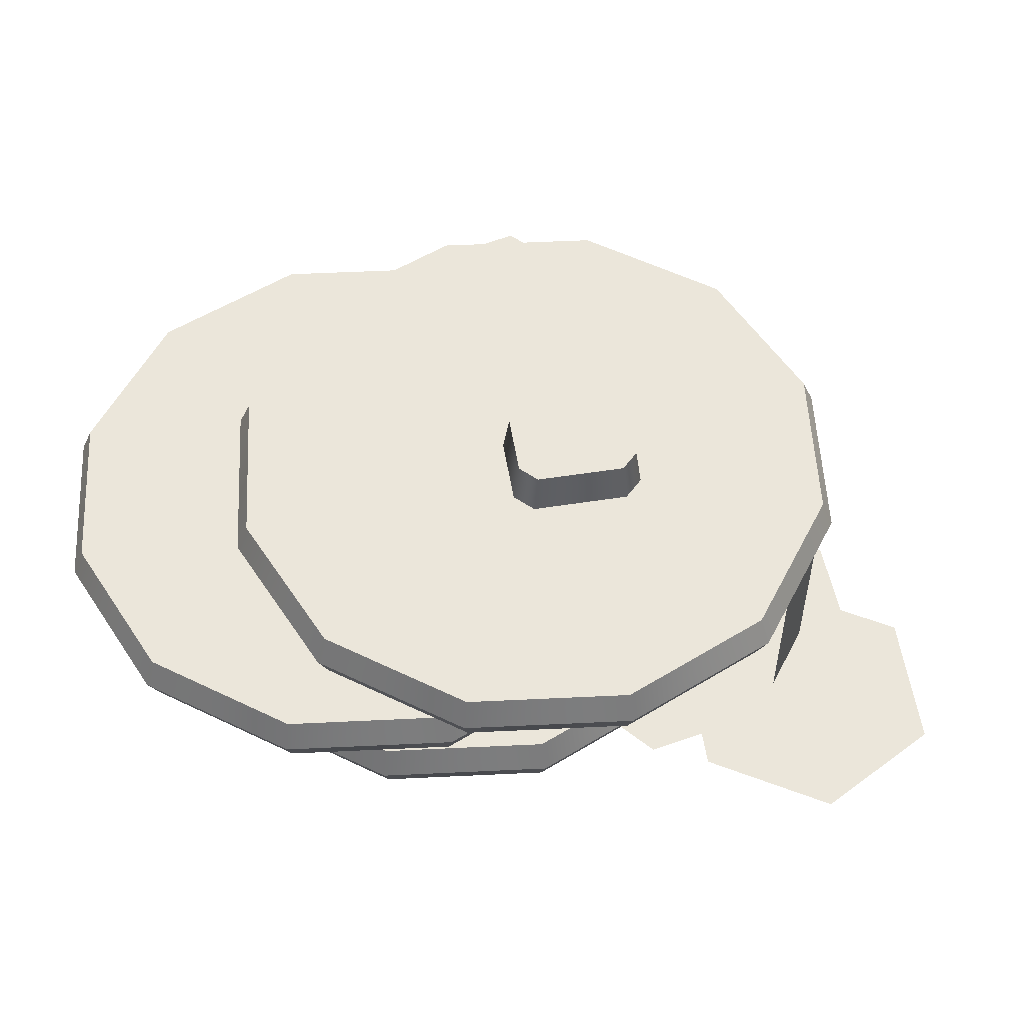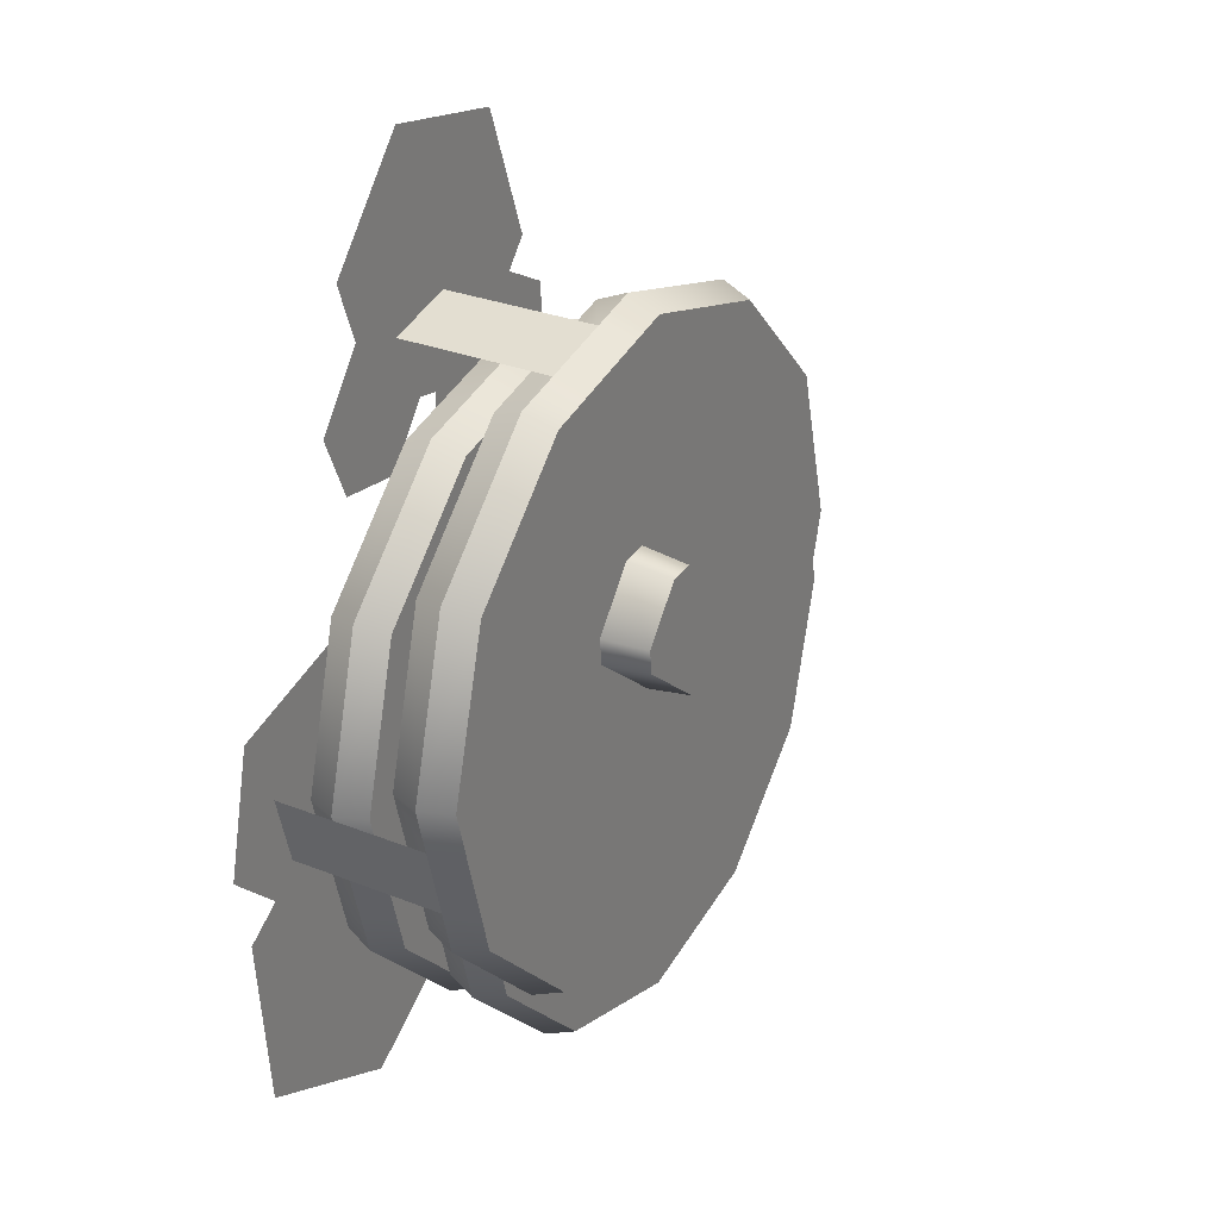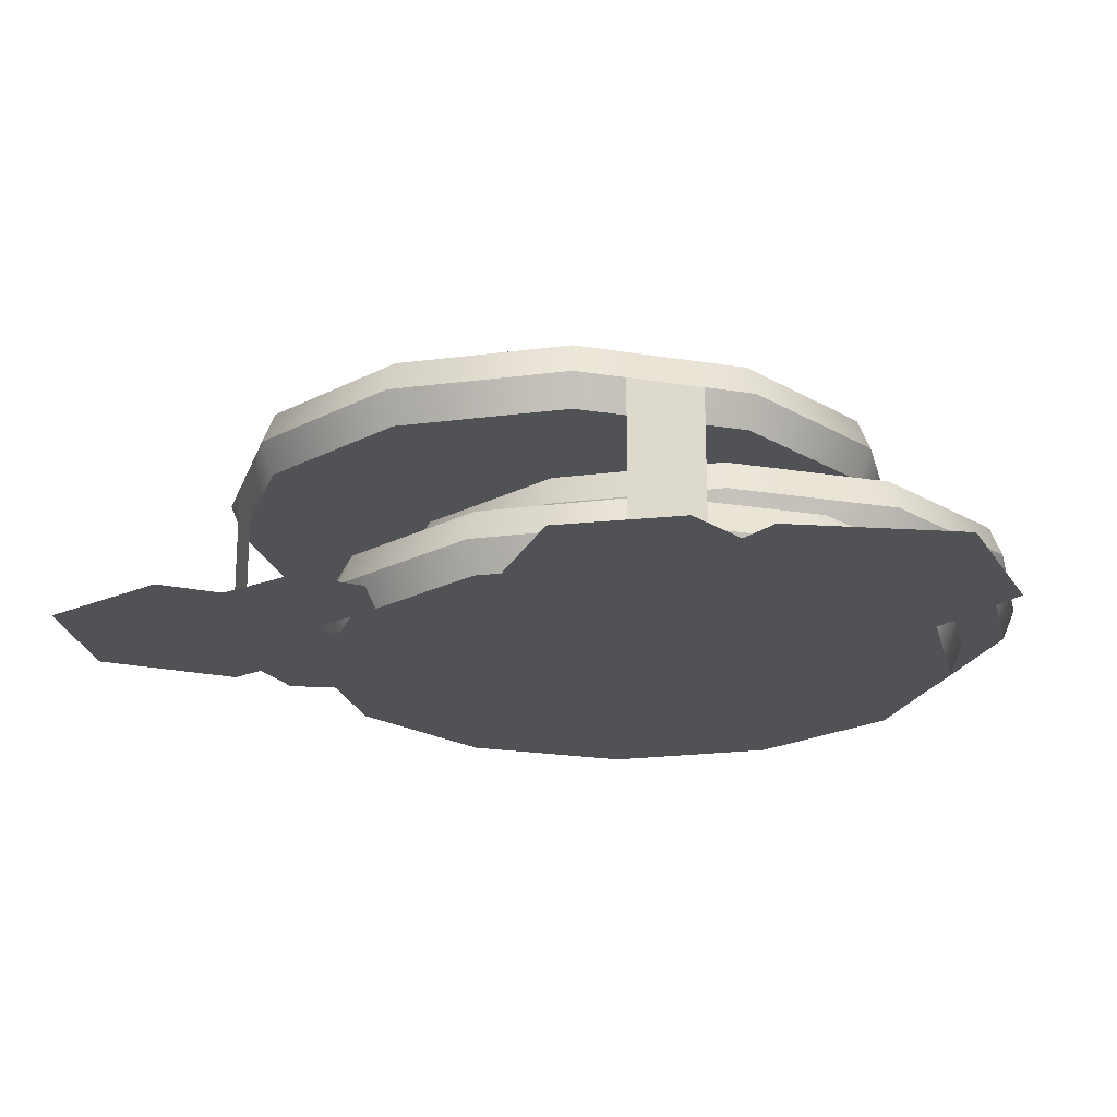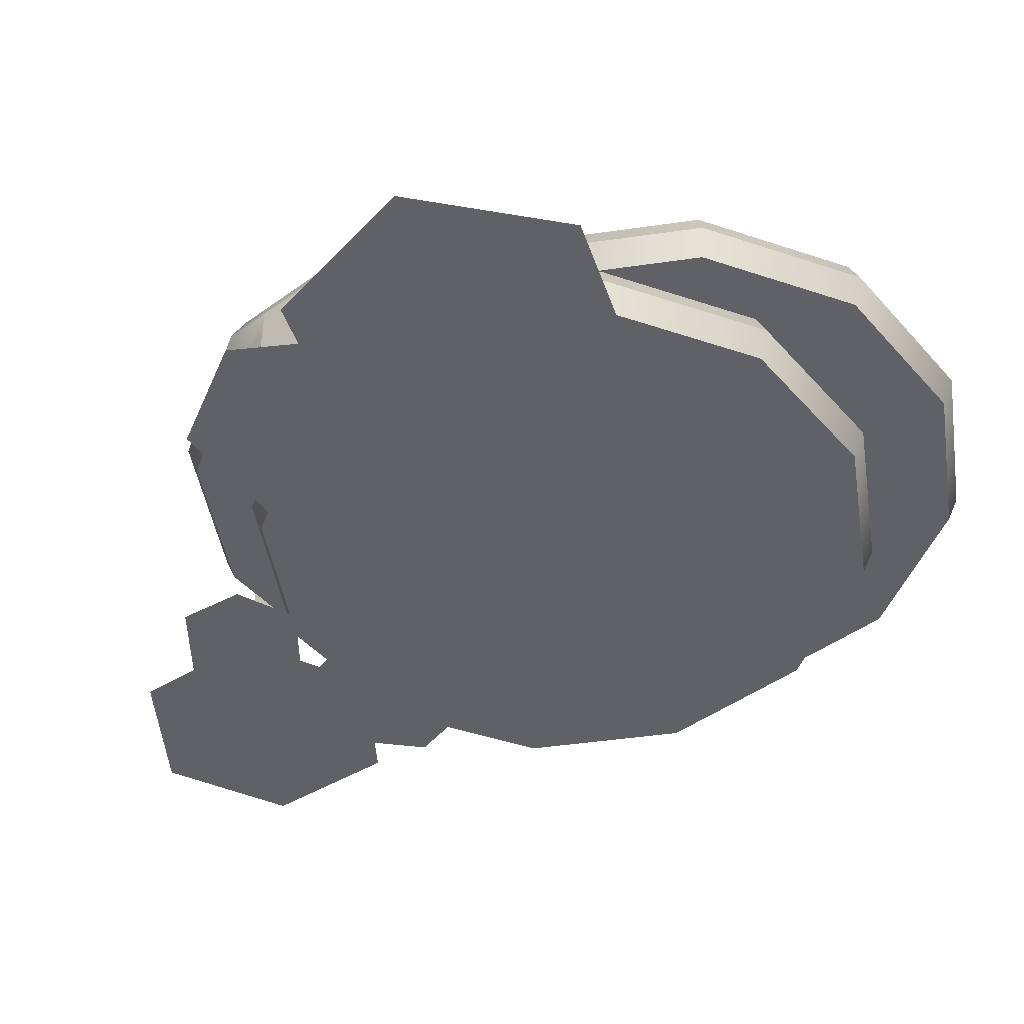
<metadata>
{"format":"obj","ext":"obj","renderer":"f3d","projection":"perspective","resolution":1024,"background":"white","views":[{"elev":54.7,"azim":-47.9,"up":"+Y"},{"elev":28.6,"azim":121.1,"up":"+Z"},{"elev":-20.6,"azim":88.4,"up":"+Y"},{"elev":-46.9,"azim":144.3,"up":"+Y"}]}
</metadata>
<code>
g pancakes
v 0.1217 1.09e-16 0.129
v 0.1002 9.447e-17 0.1581
v 0.1073 9.447e-17 0.0958
v 0.07133 9.447e-17 0.09169
v 0.09541 1.236e-16 0.1645
v 0.06008 1.527e-16 0.252
v 0.1069 1.672e-16 0.1958
v 0.0498 9.447e-17 0.1208
v -0.012 1.527e-16 0.2395
v 0.04925 1.236e-16 0.1215
v 0.03736 1.818e-16 0.1195
v 0.03594 2.109e-16 0.08661
v -0.01039 1.963e-16 0.06247
v -0.02543 1.672e-16 0.1567
v -0.03725 1.381e-16 0.1709
v -0.05446 1.963e-16 0.09052
v -0.05221 1.963e-16 0.1427
v 0.194 -5.646e-17 -0.09136
v 0.1752 -2.735e-17 -0.07806
v 0.1858 -4.19e-17 -0.1824
v 0.1028 -4.19e-17 -0.2208
v 0.1265 1.748e-18 0.03082
v 0.1888 1.748e-18 0.01121
v 0.203 1.748e-18 -0.05255
v 0.08733 -1.28e-17 -0.05345
v 0.07841 1.63e-17 -0.01333
v 0.02805 -2.735e-17 -0.1681
v 0.07364 -7.101e-17 -0.05978
v 0.07274 -1.001e-16 -0.05906
v 0.03182 -7.101e-17 -0.1266
v 0.03732 -1.001e-16 -0.03091
v -0.00477 -1.001e-16 -0.0475
v 0.02397 -1.001e-16 -0.1204
v -0.01145 -8.556e-17 -0.09225
f 3 2 1
f 2 3 4
f 2 4 5
f 6 5 4
f 5 6 7
f 6 4 8
f 6 8 9
f 9 8 10
f 9 10 11
f 9 11 12
f 9 12 13
f 9 13 14
f 15 9 14
f 14 13 16
f 14 16 17
f 20 19 18
f 19 20 21
f 19 21 22
f 23 19 22
f 19 23 24
f 22 21 25
f 22 25 26
f 27 25 21
f 25 27 28
f 28 27 29
f 29 27 30
f 29 30 31
f 30 32 31
f 32 30 33
f 32 33 34
g butter
v 0.01182 0.1216 -0.016
v 0.04949 0.1216 0.01397
v -0.001035 0.1216 -0.01453
v 0.05095 0.1216 0.02682
v -0.02214 0.1216 0.012
v 0.02985 0.1216 0.05335
v -0.02068 0.1216 0.02485
v 0.01699 0.1216 0.05482
v 0.05296 0.09752 0.01343
v 0.05457 0.09752 0.02755
v -0.02575 0.09752 0.01127
v -0.002562 0.09752 -0.01789
v 0.01725 0.09752 0.05832
v 0.03137 0.09752 0.05671
v 0.01156 0.09752 -0.0195
v -0.02415 0.09752 0.02539
f 37 36 35
f 36 37 38
f 38 37 39
f 38 39 40
f 40 39 41
f 40 41 42
f 36 44 43
f 44 36 38
f 39 46 45
f 46 39 37
f 47 40 42
f 40 47 48
f 38 48 44
f 48 38 40
f 35 43 49
f 43 35 36
f 47 41 50
f 41 47 42
f 50 39 45
f 39 50 41
f 37 49 46
f 49 37 35
g pancake
v 0.08696 0.03251 -0.07755
v 0.06752 0.03251 -0.1501
v 0.06752 0.03251 -0.005021
v 0.01443 0.03251 0.04807
v 0.01443 0.03251 -0.2032
v -0.0581 0.03251 0.06751
v -0.0581 0.03251 -0.2226
v -0.1306 0.03251 0.04807
v -0.1306 0.03251 -0.2032
v -0.1837 0.03251 -0.005021
v -0.1837 0.03251 -0.1501
v -0.2032 0.03251 -0.07755
v 0.08696 0.06502 -0.07755
v 0.06478 0.06502 -0.04462
v 0.0818 0.06502 -0.09679
v 0.07179 0.06502 -0.1342
v 0.06752 0.06502 -0.1501
v 0.03185 0.06502 -0.1675
v 0.01443 0.06502 0.04807
v 0.06752 0.06502 -0.005021
v 0.01443 0.06502 -0.2032
v -0.0581 0.06502 -0.2226
v -0.0581 0.06502 0.06751
v -0.1306 0.06502 -0.2032
v -0.1306 0.06502 0.04807
v -0.1837 0.06502 -0.1501
v -0.1685 0.06502 -0.04796
v -0.2032 0.06502 -0.07755
v -0.1837 0.06502 -0.005021
v 0.1096 0.03251 -0.07755
v 0.08713 0.03251 -0.1614
v 0.08713 0.03251 0.006301
v 0.02575 0.03251 0.06768
v 0.02575 0.03251 -0.2228
v -0.0581 0.03251 0.09015
v -0.0581 0.03251 -0.2452
v -0.1419 0.03251 -0.2228
v -0.1419 0.03251 0.06768
v -0.2033 0.03251 -0.1614
v -0.2033 0.03251 0.006301
v -0.2258 0.03251 -0.07755
v 0.02911 0.04876 -0.2286
v 0.09294 0.04876 -0.1648
v 0.09962 0.04876 -0.1398
v 0.1096 0.04876 -0.1025
v 0.1163 0.04876 -0.07755
v -0.1453 0.04876 -0.2286
v -0.0581 0.04876 -0.252
v -0.1453 0.04876 0.07349
v -0.2091 0.04876 0.009655
v 0.09294 0.04876 0.009655
v -0.2091 0.04876 -0.1648
v -0.2325 0.04876 -0.07755
v -0.0581 0.04876 0.09686
v 0.02911 0.04876 0.07349
v -0.2033 0.06502 -0.1614
v -0.2258 0.06502 -0.07755
v 0.08713 0.06502 0.006301
v 0.02575 0.06502 0.06768
v -0.1419 0.06502 -0.2228
v -0.0581 0.06502 -0.2452
v 0.02575 0.06502 -0.2228
v 0.08713 0.06502 -0.1614
v 0.09291 0.06502 -0.1398
v 0.1029 0.06502 -0.1025
v 0.1096 0.06502 -0.07755
v -0.0581 0.06502 0.09015
v -0.1419 0.06502 0.06768
v -0.2033 0.06502 0.006301
f 53 52 51
f 52 53 54
f 52 54 55
f 55 54 56
f 55 56 57
f 57 56 58
f 57 58 59
f 59 58 60
f 59 60 61
f 61 60 62
f 65 64 63
f 64 65 66
f 64 66 67
f 64 67 68
f 69 64 68
f 64 69 70
f 69 68 71
f 69 71 72
f 69 72 73
f 73 72 74
f 73 74 75
f 75 74 76
f 75 76 77
f 77 76 78
f 79 75 77
f 65 67 66
f 82 81 80
f 81 82 51
f 82 53 51
f 81 51 52
f 53 82 83
f 81 52 84
f 53 83 54
f 84 52 55
f 54 83 85
f 54 85 56
f 84 55 86
f 86 55 57
f 86 57 59
f 86 59 87
f 87 59 61
f 56 85 88
f 56 88 58
f 58 88 60
f 87 61 89
f 60 88 90
f 89 61 62
f 60 90 62
f 89 62 90
f 89 90 91
f 92 81 84
f 81 92 93
f 94 81 93
f 81 94 80
f 80 94 95
f 80 95 96
f 97 86 87
f 86 97 98
f 99 90 88
f 90 99 100
f 96 82 80
f 82 96 101
f 89 103 102
f 103 89 91
f 102 87 89
f 87 102 97
f 90 103 91
f 103 90 100
f 104 88 85
f 88 104 99
f 98 84 86
f 84 98 92
f 105 85 83
f 85 105 104
f 101 83 82
f 83 101 105
f 103 106 102
f 106 103 107
f 108 105 101
f 105 108 109
f 106 97 102
f 97 106 110
f 111 92 98
f 92 111 112
f 112 93 92
f 93 112 113
f 113 94 93
f 94 113 114
f 94 114 115
f 94 115 95
f 95 115 116
f 95 116 96
f 117 99 104
f 99 117 118
f 118 100 99
f 100 118 119
f 110 98 97
f 98 110 111
f 108 96 116
f 96 108 101
f 109 104 105
f 104 109 117
f 103 119 107
f 119 103 100
f 64 70 63
f 70 108 63
f 108 70 109
f 109 70 69
f 109 69 117
f 117 69 73
f 117 73 75
f 117 75 118
f 118 75 79
f 118 79 119
f 119 79 78
f 78 79 77
f 119 78 106
f 119 106 107
f 76 106 78
f 76 110 106
f 74 110 76
f 72 110 74
f 72 111 110
f 71 111 72
f 71 112 111
f 68 112 71
f 67 112 68
f 67 113 112
f 63 113 67
f 63 67 65
f 108 113 63
f 108 114 113
f 108 115 114
f 115 108 116
g pancake
v 0.06581 0.08127 0.1562
v 0.06413 0.09752 0.15
v 0.09072 0.08127 0.1496
v 0.08737 0.09752 0.1438
v 0.1712 0.06502 -0.001467
v 0.1488 0.06502 -0.08532
v 0.1488 0.06502 0.08238
v 0.1486 0.06502 -0.001467
v 0.1291 0.06502 0.07106
v 0.1291 0.06502 -0.07399
v 0.08737 0.06502 0.1438
v 0.08737 0.06502 -0.1467
v 0.07605 0.06502 0.1242
v 0.07605 0.06502 -0.1271
v 0.003518 0.06502 0.1662
v 0.003518 0.06502 0.1436
v 0.003518 0.06502 -0.1692
v 0.003518 0.06502 -0.1465
v -0.06901 0.06502 -0.1271
v -0.08033 0.06502 -0.1467
v -0.1221 0.06502 -0.07399
v -0.08033 0.06502 0.1438
v -0.06901 0.06502 0.1242
v -0.1221 0.06502 0.07106
v -0.1417 0.06502 -0.08532
v -0.1417 0.06502 0.08238
v -0.1415 0.06502 -0.001467
v -0.1642 0.06502 -0.001467
v -0.08369 0.08127 0.1496
v -0.1475 0.08127 0.08574
v 0.02843 0.08127 0.1663
v 0.003518 0.08127 0.1729
v -0.1475 0.08127 -0.08867
v -0.08369 0.08127 -0.1525
v -0.1417 0.09752 -0.08532
v -0.08033 0.09752 -0.1467
v -0.1069 0.09752 0.02812
v -0.1221 0.09752 0.07106
v -0.1415 0.09752 -0.001467
v -0.1417 0.09752 0.08238
v -0.08033 0.09752 0.1438
v -0.06901 0.09752 0.1242
v 0.003518 0.09752 0.1662
v 0.003518 0.09752 0.1436
v 0.02109 0.09752 0.1389
v 0.02675 0.09752 0.16
v -0.1642 0.09752 -0.001467
v -0.1221 0.09752 -0.07399
v -0.06901 0.09752 -0.1271
v 0.003518 0.09752 -0.1465
v 0.003518 0.09752 -0.1692
v 0.07605 0.09752 -0.1271
v 0.08737 0.09752 -0.1467
v 0.09347 0.09752 -0.09142
v 0.1291 0.09752 -0.07399
v 0.1488 0.09752 -0.08532
v 0.1334 0.09752 -0.05809
v 0.1545 0.09752 -0.06375
v 0.1712 0.09752 -0.001467
v 0.1488 0.09752 0.08238
v 0.1645 0.09752 -0.02637
v 0.1486 0.09752 -0.001467
v 0.1434 0.09752 -0.02071
v 0.1291 0.09752 0.07106
v 0.1264 0.09752 0.03146
v 0.07605 0.09752 0.1242
v 0.05847 0.09752 0.1289
v 0.1546 0.08127 0.08574
v 0.09072 0.08127 -0.1525
v 0.1546 0.08127 -0.08867
v 0.1713 0.08127 -0.02637
v 0.1779 0.08127 -0.001467
v 0.003518 0.08127 -0.1759
v -0.1709 0.08127 -0.001467
v 0.1612 0.08127 -0.06375
v 0.09828 0.09752 -0.02791
v 0.07674 0.09752 0.001179
v 0.08385 0.09752 -0.06111
v 0.04789 0.09752 -0.06522
v 0.07197 0.09752 0.007625
v 0.03664 0.09752 0.09505
v 0.08346 0.09752 0.03886
v 0.02635 0.09752 -0.03613
v -0.03544 0.09752 0.08259
v 0.02581 0.09752 -0.03539
v 0.01392 0.09752 -0.03744
v 0.0125 0.09752 -0.07029
v -0.03383 0.09752 -0.09444
v -0.04887 0.09752 -0.0002355
v -0.06069 0.09752 0.01395
v -0.07791 0.09752 -0.06639
v -0.07565 0.09752 -0.01419
v 0.04544 0.09752 0.155
v 0.1612 0 -0.06375
v 0.1713 0 -0.02637
v 0.06581 0 0.1562
v 0.02843 0 0.1663
f 122 121 120
f 121 122 123
f 126 125 124
f 125 126 127
f 127 126 128
f 129 125 127
f 128 126 130
f 125 129 131
f 128 130 132
f 131 129 133
f 132 130 134
f 132 134 135
f 131 133 136
f 136 133 137
f 136 137 138
f 136 138 139
f 139 138 140
f 135 134 141
f 135 141 142
f 142 141 143
f 139 140 144
f 143 141 145
f 144 140 146
f 143 145 146
f 144 146 145
f 144 145 147
f 148 145 141
f 145 148 149
f 122 134 130
f 134 122 120
f 150 134 120
f 134 150 151
f 154 153 152
f 153 154 155
f 158 157 156
f 159 157 158
f 160 157 159
f 160 161 157
f 162 161 160
f 162 163 161
f 162 164 163
f 164 162 165
f 159 158 154
f 159 154 166
f 167 154 158
f 167 155 154
f 168 155 167
f 169 155 168
f 169 170 155
f 171 170 169
f 171 172 170
f 173 172 171
f 174 172 173
f 174 175 172
f 176 175 174
f 175 176 177
f 180 179 178
f 179 180 181
f 181 180 182
f 183 179 181
f 184 183 181
f 179 183 123
f 123 183 185
f 123 185 121
f 121 185 186
f 152 139 144
f 139 152 153
f 165 151 150
f 151 165 162
f 187 130 126
f 130 187 122
f 188 125 131
f 125 188 189
f 178 190 180
f 190 178 191
f 160 149 148
f 149 160 159
f 192 131 136
f 131 192 188
f 191 126 124
f 126 191 187
f 155 192 153
f 192 155 170
f 172 189 188
f 189 172 175
f 153 136 139
f 136 153 192
f 179 122 187
f 122 179 123
f 145 193 147
f 193 145 149
f 193 154 152
f 154 193 166
f 193 159 166
f 159 193 149
f 175 194 189
f 194 175 177
f 197 196 195
f 196 197 198
f 196 198 199
f 200 199 198
f 199 200 201
f 200 198 202
f 200 202 203
f 203 202 204
f 203 204 205
f 203 205 206
f 203 206 207
f 203 207 208
f 209 203 208
f 208 207 210
f 208 210 211
f 179 191 178
f 191 179 187
f 162 148 151
f 148 162 160
f 151 141 134
f 141 151 148
f 170 188 192
f 188 170 172
f 194 125 189
f 125 194 124
f 124 194 190
f 124 190 191
f 144 193 152
f 193 144 147
f 177 182 180
f 182 177 176
f 184 182 176
f 182 184 181
f 184 176 174
f 184 174 173
f 184 173 195
f 195 173 197
f 197 173 171
f 197 171 198
f 198 171 169
f 198 169 202
f 202 169 204
f 204 169 206
f 204 206 205
f 206 169 207
f 207 169 168
f 207 168 210
f 210 168 167
f 210 167 156
f 156 167 158
f 156 211 210
f 157 211 156
f 161 211 157
f 209 211 161
f 211 209 208
f 161 203 209
f 163 203 161
f 164 203 163
f 164 200 203
f 165 200 164
f 212 200 165
f 186 200 212
f 212 121 186
f 185 200 186
f 185 201 200
f 185 195 201
f 196 201 195
f 201 196 199
f 185 184 195
f 184 185 183
f 190 213 194
f 213 190 214
f 121 150 120
f 150 121 165
f 165 121 212
f 120 216 215
f 216 120 150
f 128 129 127
f 129 128 132
f 129 132 133
f 133 132 135
f 133 135 137
f 137 135 142
f 137 142 138
f 138 142 143
f 138 143 140
f 140 143 146
f 180 194 177
f 194 180 190
g pancake
v 0.1228 1.368e-16 -0.04017
v 0.1033 1.368e-16 -0.1127
v 0.1033 1.368e-16 0.03236
v 0.05025 1.368e-16 0.08545
v 0.05025 1.368e-16 -0.1658
v -0.02228 1.368e-16 0.1049
v -0.02228 1.368e-16 -0.1852
v -0.09481 1.368e-16 0.08545
v -0.09481 1.368e-16 -0.1658
v -0.1479 1.368e-16 0.03236
v -0.1479 1.368e-16 -0.1127
v -0.1673 1.368e-16 -0.04017
v 0.1228 0.03251 -0.04017
v 0.1006 0.03251 -0.007242
v 0.1176 0.03251 -0.05941
v 0.1076 0.03251 -0.09679
v 0.1033 0.03251 -0.1127
v 0.06767 0.03251 -0.1301
v 0.05025 0.03251 0.08545
v 0.1033 0.03251 0.03236
v 0.05025 0.03251 -0.1658
v -0.02228 0.03251 -0.1852
v -0.02228 0.03251 0.1049
v -0.09481 0.03251 -0.1658
v -0.09481 0.03251 0.08545
v -0.1479 0.03251 -0.1127
v -0.1327 0.03251 -0.01058
v -0.1673 0.03251 -0.04017
v -0.1479 0.03251 0.03236
v 0.1454 1.368e-16 -0.04017
v 0.123 1.368e-16 -0.124
v 0.123 1.368e-16 0.04368
v 0.06157 1.368e-16 0.1051
v 0.06157 1.368e-16 -0.1854
v -0.02228 1.368e-16 0.1275
v -0.02228 1.368e-16 -0.2079
v -0.1061 1.368e-16 -0.1854
v -0.1061 1.368e-16 0.1051
v -0.1675 1.368e-16 -0.124
v -0.1675 1.368e-16 0.04368
v -0.19 1.368e-16 -0.04017
v 0.06492 0.01625 -0.1912
v 0.1288 0.01625 -0.1274
v 0.1354 0.01625 -0.1025
v 0.1455 0.01625 -0.06507
v 0.1521 0.01625 -0.04017
v -0.1095 0.01625 -0.1912
v -0.02228 0.01625 -0.2146
v -0.1095 0.01625 0.1109
v -0.1733 0.01625 0.04704
v 0.1288 0.01625 0.04704
v -0.1733 0.01625 -0.1274
v -0.1967 0.01625 -0.04017
v -0.02228 0.01625 0.1342
v 0.06492 0.01625 0.1109
v -0.1675 0.03251 -0.124
v -0.19 0.03251 -0.04017
v 0.123 0.03251 0.04368
v 0.06157 0.03251 0.1051
v -0.1061 0.03251 -0.1854
v -0.02228 0.03251 -0.2079
v 0.06157 0.03251 -0.1854
v 0.123 0.03251 -0.124
v 0.1287 0.03251 -0.1025
v 0.1387 0.03251 -0.06507
v 0.1454 0.03251 -0.04017
v -0.02228 0.03251 0.1275
v -0.1061 0.03251 0.1051
v -0.1675 0.03251 0.04368
f 219 218 217
f 218 219 220
f 218 220 221
f 221 220 222
f 221 222 223
f 223 222 224
f 223 224 225
f 225 224 226
f 225 226 227
f 227 226 228
f 231 230 229
f 230 231 232
f 230 232 233
f 230 233 234
f 235 230 234
f 230 235 236
f 235 234 237
f 235 237 238
f 235 238 239
f 239 238 240
f 239 240 241
f 241 240 242
f 241 242 243
f 243 242 244
f 245 241 243
f 231 233 232
f 248 247 246
f 247 248 217
f 248 219 217
f 247 217 218
f 219 248 249
f 247 218 250
f 219 249 220
f 250 218 221
f 220 249 251
f 220 251 222
f 250 221 252
f 252 221 223
f 252 223 225
f 252 225 253
f 253 225 227
f 222 251 254
f 222 254 224
f 224 254 226
f 253 227 255
f 226 254 256
f 255 227 228
f 226 256 228
f 255 228 256
f 255 256 257
f 258 247 250
f 247 258 259
f 260 247 259
f 247 260 246
f 246 260 261
f 246 261 262
f 263 252 253
f 252 263 264
f 265 256 254
f 256 265 266
f 262 248 246
f 248 262 267
f 255 269 268
f 269 255 257
f 268 253 255
f 253 268 263
f 256 269 257
f 269 256 266
f 270 254 251
f 254 270 265
f 264 250 252
f 250 264 258
f 271 251 249
f 251 271 270
f 267 249 248
f 249 267 271
f 269 272 268
f 272 269 273
f 274 271 267
f 271 274 275
f 272 263 268
f 263 272 276
f 277 258 264
f 258 277 278
f 278 259 258
f 259 278 279
f 279 260 259
f 260 279 280
f 260 280 281
f 260 281 261
f 261 281 282
f 261 282 262
f 283 265 270
f 265 283 284
f 284 266 265
f 266 284 285
f 276 264 263
f 264 276 277
f 274 262 282
f 262 274 267
f 275 270 271
f 270 275 283
f 269 285 273
f 285 269 266
f 230 236 229
f 236 274 229
f 274 236 275
f 275 236 235
f 275 235 283
f 283 235 239
f 283 239 241
f 283 241 284
f 284 241 245
f 284 245 285
f 285 245 244
f 244 245 243
f 285 244 272
f 285 272 273
f 242 272 244
f 242 276 272
f 240 276 242
f 238 276 240
f 238 277 276
f 237 277 238
f 237 278 277
f 234 278 237
f 233 278 234
f 233 279 278
f 229 279 233
f 229 233 231
f 274 279 229
f 274 280 279
f 274 281 280
f 281 274 282

</code>
